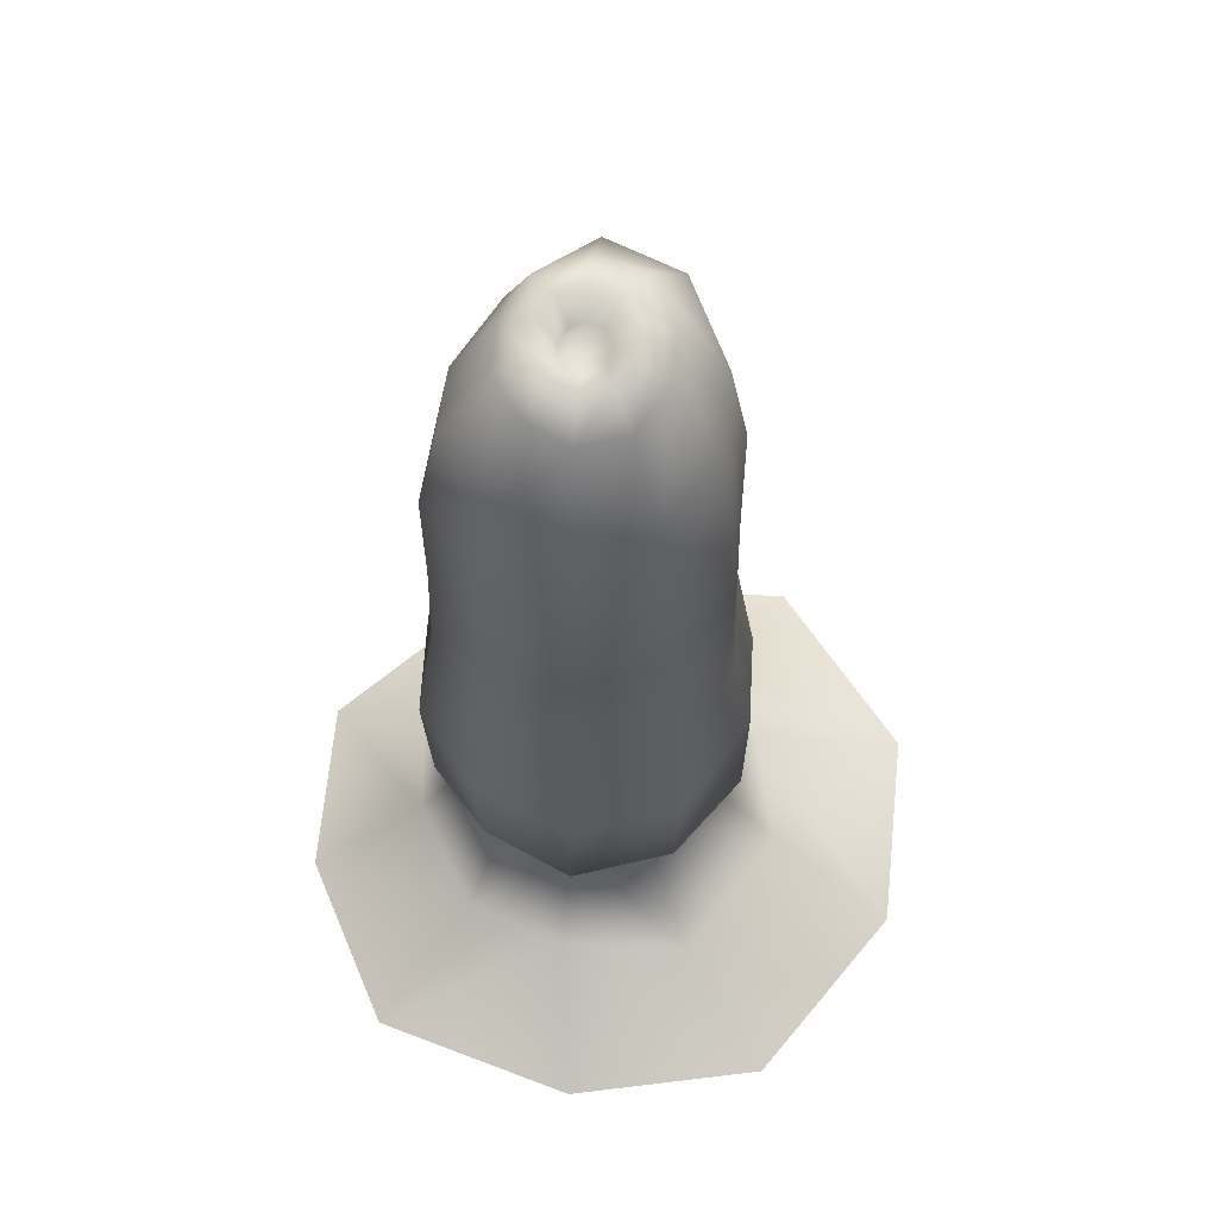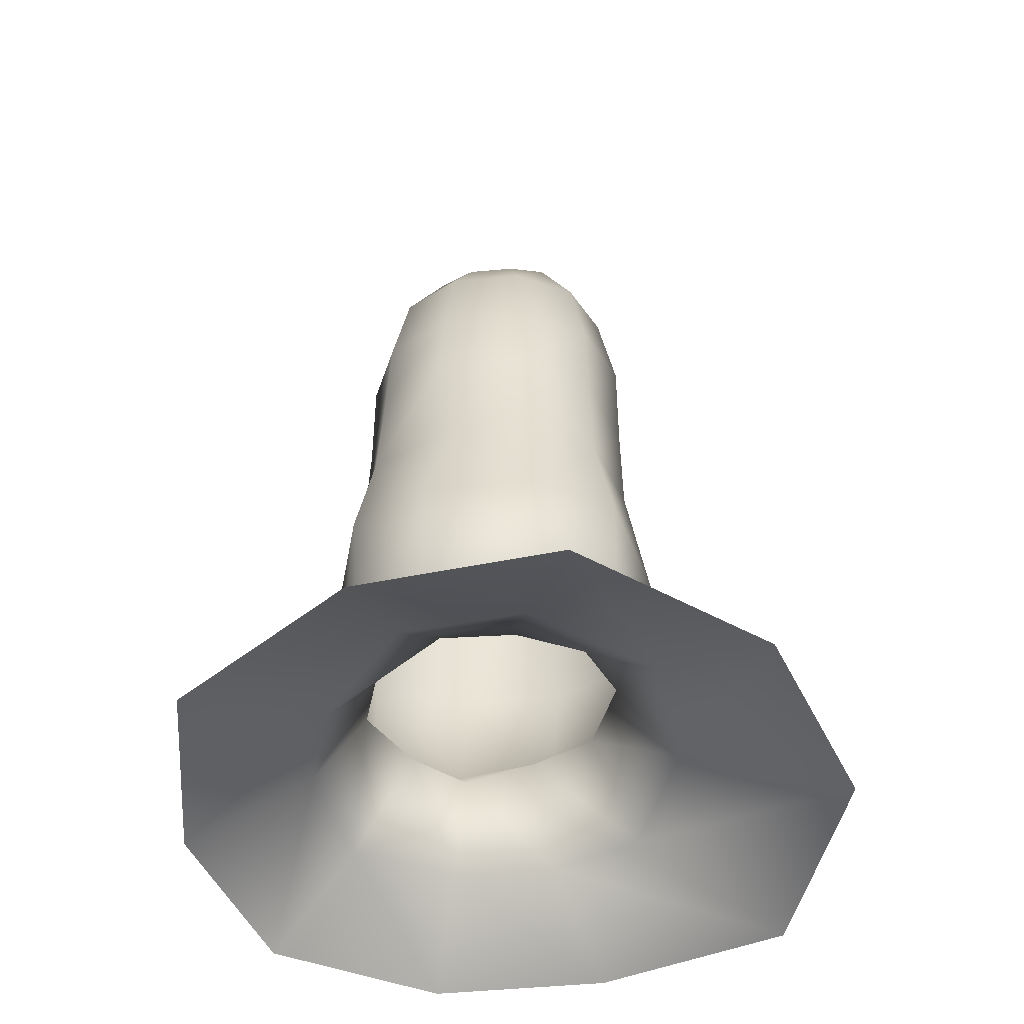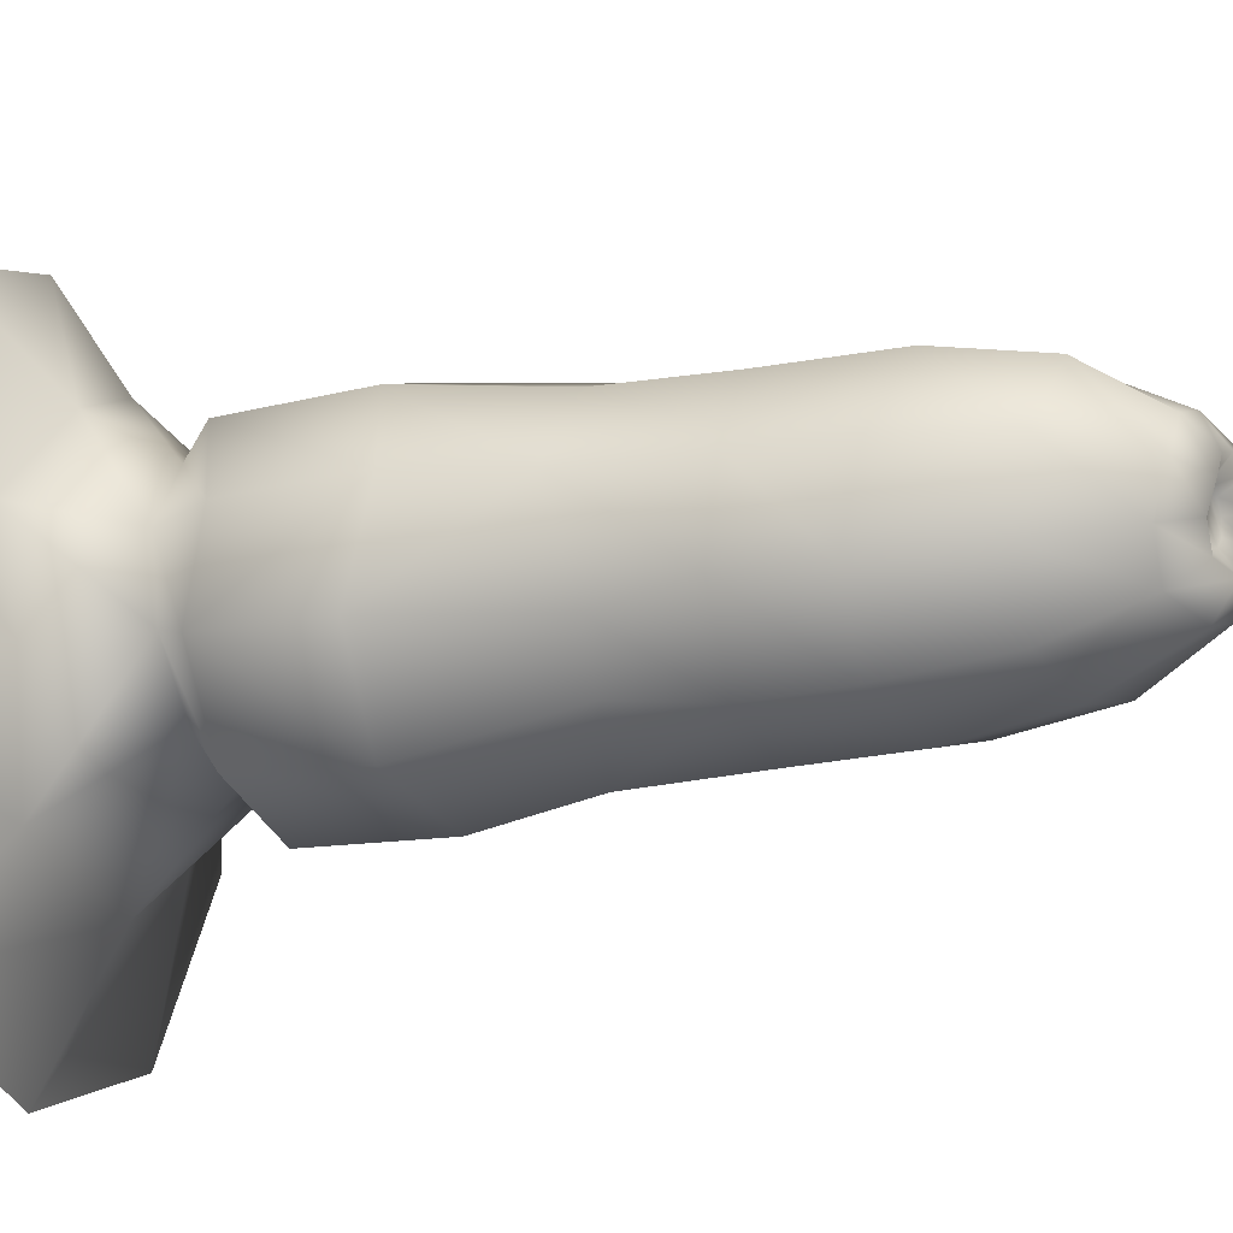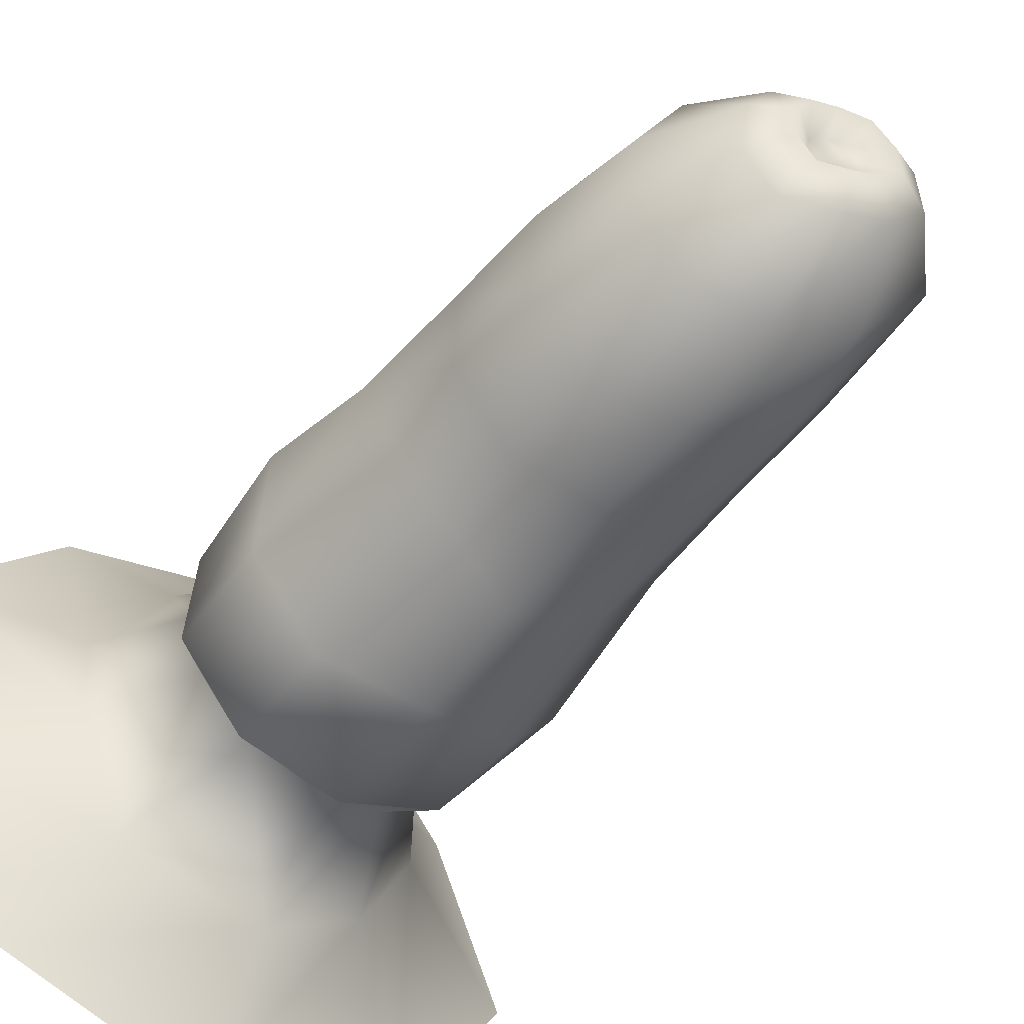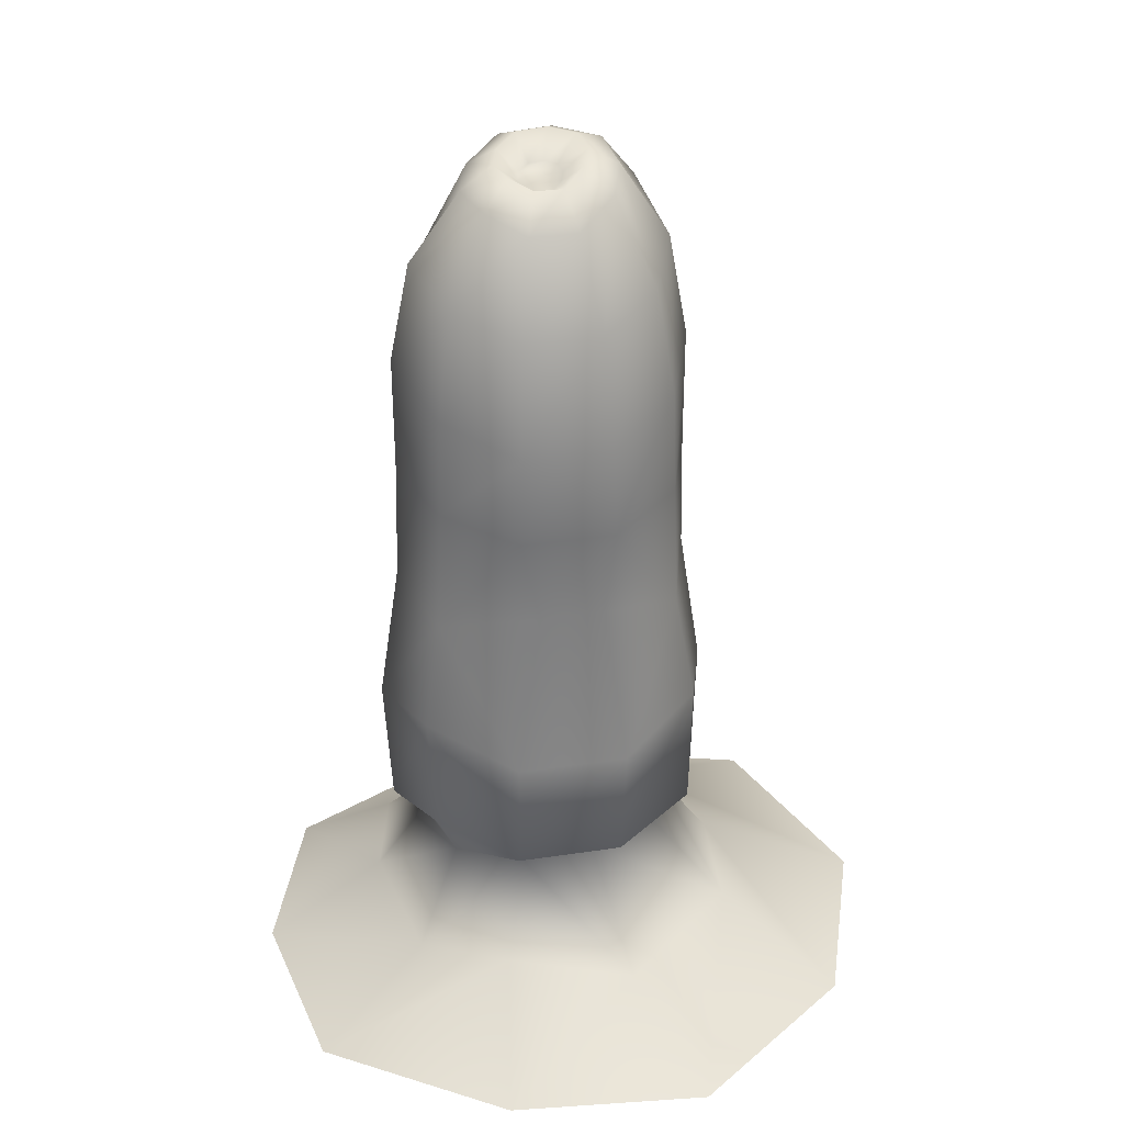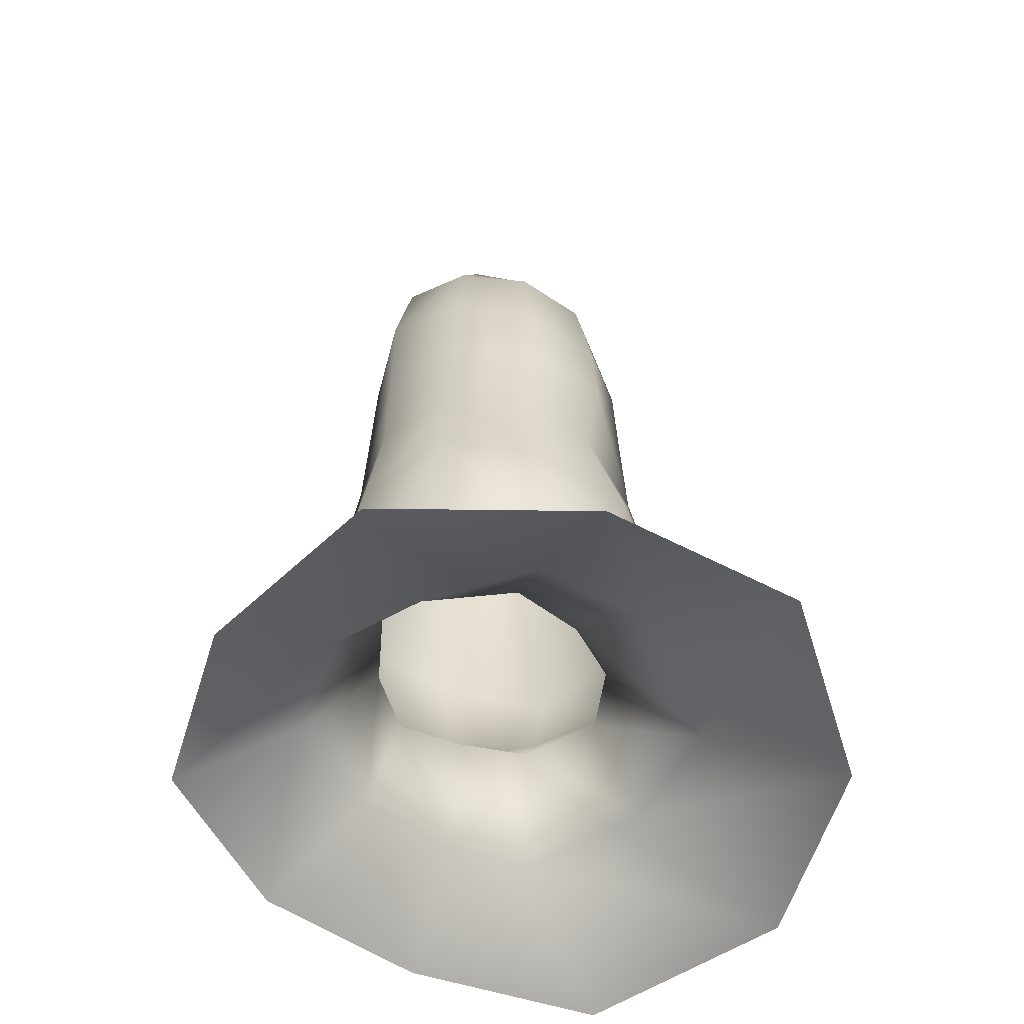
<metadata>
{"format":"obj","ext":"obj","renderer":"f3d","projection":"perspective","resolution":1024,"background":"white","views":[{"elev":61.1,"azim":116.4,"up":"+Y"},{"elev":-50.2,"azim":135.9,"up":"+Y"},{"elev":-20.1,"azim":108.4,"up":"+Z"},{"elev":-52.4,"azim":142.7,"up":"+Z"},{"elev":32.7,"azim":118.2,"up":"+Y"},{"elev":-55.2,"azim":94.3,"up":"+Y"}]}
</metadata>
<code>
g default
v -40.32 -3.264 -50.83
v -60.88 -3.266 -16.06
v -46.97 -3.277 16.81
v -26.6 -3.277 41.09
v 3.384 -3.192 53.6
v 34.4 -3.264 41.36
v 57.76 -3.263 14.2
v 54.35 -3.302 -24.44
v 34.16 -3.25 -54.98
v -4.52 -3.216 -63.9
v -22.77 9.719 -26.63
v -33.15 8.693 -6.355
v -25.79 7.159 8.443
v -13.98 7.158 22.52
v 1.932 9.823 33.57
v 19.83 11.07 24.54
v 31.85 5.839 7.77
v 33.11 11.25 -12.36
v 22.37 7.852 -33.43
v -5.191 9.767 -38.9
v -14.41 25.6 -19.61
v -21.4 26.57 -6.299
v -17.5 26.16 5.827
v -10.21 23.75 16.26
v 1.123 24.3 19.11
v 14.58 24.01 16.99
v 22.08 23.71 5.199
v 19.12 23.75 -7.783
v 9.665 24.14 -17.67
v -2.631 26.17 -22.4
v -20.13 35.1 -23.52
v -27.44 36.04 -7.78
v -26.48 32.27 9.022
v -14.69 32.27 23.07
v 1.852 29.68 29.52
v 18.61 29.45 21.1
v 27.74 33.91 5.542
v 27.77 31.4 -11.9
v 15.35 31.4 -26.7
v -2.352 33.65 -31.89
v -19.86 54.13 -25.06
v -30.84 51.24 -8.928
v -28.82 55.33 9.59
v -16.01 55.33 24.86
v 1.879 51.24 30.06
v 19.67 54.13 22.05
v 30.17 57.96 5.805
v 28.78 53.13 -12.66
v 15.9 53.13 -28.01
v -2.036 57.96 -32.57
v -16.92 80.56 -22.17
v -26.28 83.33 -8.017
v -24.8 79.91 7.93
v -13.51 79.91 21.39
v 1.94 83.33 25.61
v 17.5 80.56 18.85
v 26.76 77.94 4.674
v 20.27 81.26 -12.49
v 12.79 81.26 -21.43
v -1.349 77.94 -28.82
v -16.99 101.8 -21.75
v -25.78 102.9 -7.767
v -25.04 105 8.036
v -13.84 105 21.38
v 1.591 102.9 24.85
v 16.89 101.8 18.63
v 25.48 100.7 4.597
v 24.39 98.53 -10.95
v 13.44 98.53 -24
v -1.684 100.7 -27.78
v -16.99 123.9 -21.83
v -25.5 125.4 -8.035
v -25.26 128.1 8.336
v -14.24 129 21.68
v 1.872 120.9 24.02
v 16.98 123.9 18.66
v 24.62 118.8 4.644
v 23.57 114.9 -10.85
v 13.21 114.9 -23.19
v -1.873 119.7 -27.04
v -14.83 142.9 -19.21
v -24.54 148.3 -7.154
v -23.98 149.8 7.237
v -12.03 142.4 18.06
v 1.608 139.7 20.55
v 14.66 141.8 15.94
v 21.24 138.2 3.822
v 20.33 135.3 -9.567
v 11.39 135.3 -20.21
v -1.641 138.8 -23.54
v -9.332 156.7 -12.31
v -15.88 158 -5.189
v -14.73 158.5 3.977
v -7.669 158.2 10.71
v 0.5776 155.4 12.35
v 8.577 154.2 9.023
v 13.03 153.4 1.676
v 12.32 150.6 -6.379
v 6.678 150.6 -13.1
v -1.154 155 -15.37
v -9.483 160.6 -3.657
v -5.702 159.9 -7.818
v -8.804 160.9 1.663
v -4.712 160.8 5.575
v 0.08095 159.2 6.596
v 4.788 158.5 4.675
v 7.427 158 0.359
v 7.074 156.4 -4.415
v 3.72 156.4 -8.412
v -0.9336 158.9 -9.652
v -4.864 156.5 -2.559
v -3.046 156.1 -4.577
v -4.532 156.6 0.007566
v -2.559 156.5 1.897
v -0.2446 155.7 2.414
v 2.048 155.4 1.489
v 3.341 155.2 -0.6105
v 3.192 154.4 -2.948
v 1.545 154.4 -4.911
v -0.7375 155.6 -5.481
g FY_S3_Termitiere_A
f 1 12 11
f 1 2 12
f 2 13 12
f 2 3 13
f 3 14 13
f 3 4 14
f 4 15 14
f 4 5 15
f 5 16 15
f 5 6 16
f 6 17 16
f 6 7 17
f 7 18 17
f 7 8 18
f 8 19 18
f 8 9 19
f 9 20 19
f 9 10 20
f 10 11 20
f 10 1 11
f 11 22 21
f 11 12 22
f 12 23 22
f 12 13 23
f 13 24 23
f 13 14 24
f 14 25 24
f 14 15 25
f 15 26 25
f 15 16 26
f 16 27 26
f 16 17 27
f 17 28 27
f 17 18 28
f 18 19 28
f 28 19 29
f 19 20 29
f 29 20 30
f 20 21 30
f 20 11 21
f 21 32 31
f 21 22 32
f 22 33 32
f 22 23 33
f 33 34 44
f 23 24 34
f 24 35 34
f 24 25 35
f 25 36 35
f 25 26 36
f 26 37 36
f 26 27 37
f 27 38 37
f 27 28 38
f 28 39 38
f 28 29 39
f 29 30 40
f 39 29 40
f 30 31 40
f 30 21 31
f 31 42 41
f 31 32 42
f 32 43 42
f 32 33 43
f 33 44 43
f 33 23 34
f 34 45 44
f 34 35 45
f 35 46 45
f 35 36 46
f 36 47 46
f 36 37 47
f 37 38 47
f 47 38 48
f 38 49 48
f 38 39 49
f 39 50 49
f 39 40 50
f 40 41 50
f 40 31 41
f 41 52 51
f 41 42 52
f 42 53 52
f 42 43 53
f 43 54 53
f 43 44 54
f 44 45 54
f 54 45 55
f 45 56 55
f 45 46 56
f 46 57 56
f 46 47 57
f 47 48 57
f 57 48 58
f 48 59 58
f 48 49 59
f 49 60 59
f 49 50 60
f 50 51 60
f 50 41 51
f 51 62 61
f 51 52 62
f 52 63 62
f 52 53 63
f 53 64 63
f 53 54 64
f 54 65 64
f 54 55 65
f 55 66 65
f 55 56 66
f 56 67 66
f 56 57 67
f 57 68 67
f 57 58 68
f 58 69 68
f 58 59 69
f 59 60 69
f 69 60 70
f 60 61 70
f 60 51 61
f 61 72 71
f 61 62 72
f 62 73 72
f 62 63 73
f 63 74 73
f 63 64 74
f 64 75 74
f 64 65 75
f 65 76 75
f 65 66 76
f 66 77 76
f 66 67 77
f 67 78 77
f 67 68 78
f 68 79 78
f 68 69 79
f 69 80 79
f 69 70 80
f 70 71 80
f 70 61 71
f 71 82 81
f 71 72 82
f 72 83 82
f 72 73 83
f 73 84 83
f 73 74 84
f 74 85 84
f 74 75 85
f 75 86 85
f 75 76 86
f 76 87 86
f 76 77 87
f 77 88 87
f 77 78 88
f 78 89 88
f 78 79 89
f 79 90 89
f 79 80 90
f 80 81 90
f 80 71 81
f 81 92 91
f 81 82 92
f 82 93 92
f 82 83 93
f 83 94 93
f 83 84 94
f 84 95 94
f 84 85 95
f 85 96 95
f 85 86 96
f 86 97 96
f 86 87 97
f 87 98 97
f 87 88 98
f 88 99 98
f 88 89 99
f 89 100 99
f 89 90 100
f 90 91 100
f 90 81 91
f 101 102 91
f 91 92 101
f 103 101 92
f 92 93 103
f 104 103 93
f 93 94 104
f 105 104 94
f 94 95 105
f 106 105 95
f 95 96 106
f 107 106 96
f 96 97 107
f 108 107 97
f 97 98 108
f 109 108 98
f 98 99 109
f 110 109 99
f 99 100 110
f 102 110 100
f 100 91 102
f 111 112 102
f 102 101 111
f 113 111 101
f 101 103 113
f 114 113 103
f 103 104 114
f 115 114 104
f 104 105 115
f 116 115 105
f 105 106 116
f 117 116 106
f 106 107 117
f 118 117 107
f 107 108 118
f 119 118 108
f 108 109 119
f 120 119 109
f 109 110 120
f 112 120 110
f 110 102 112
f 115 111 113
f 113 114 115
f 116 112 111
f 111 115 116
f 117 120 112
f 112 116 117
f 118 119 120
f 120 117 118

</code>
